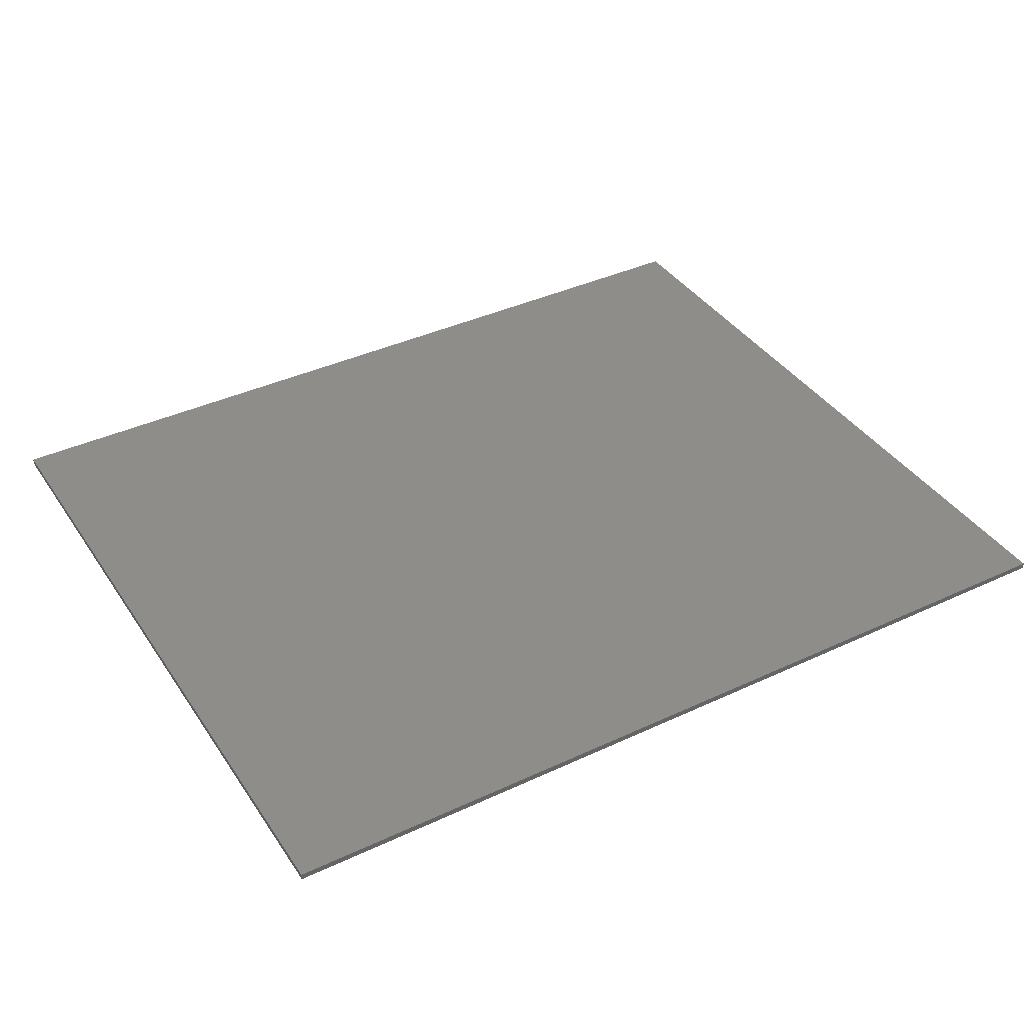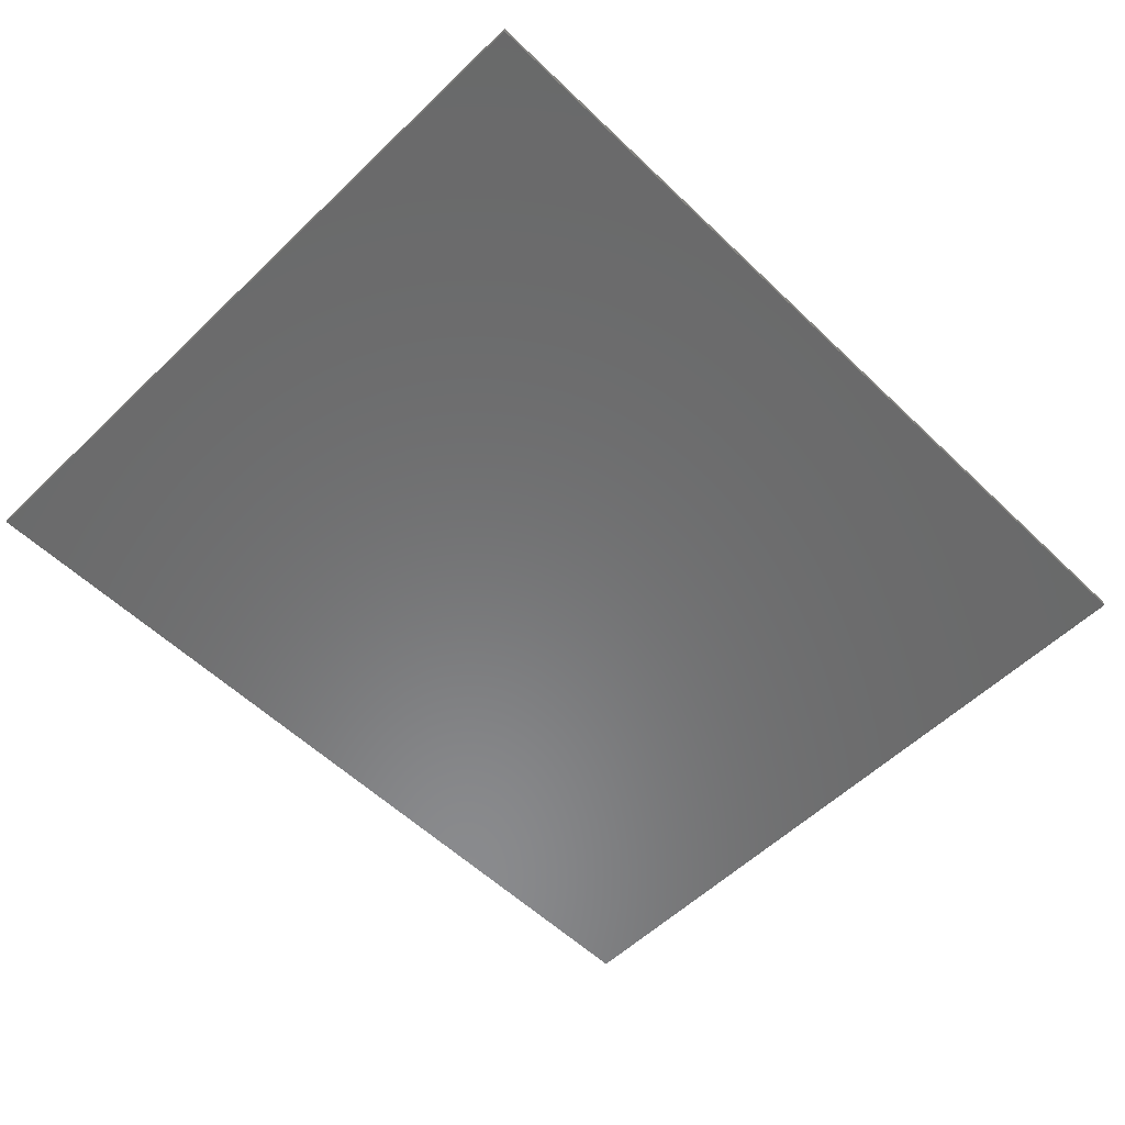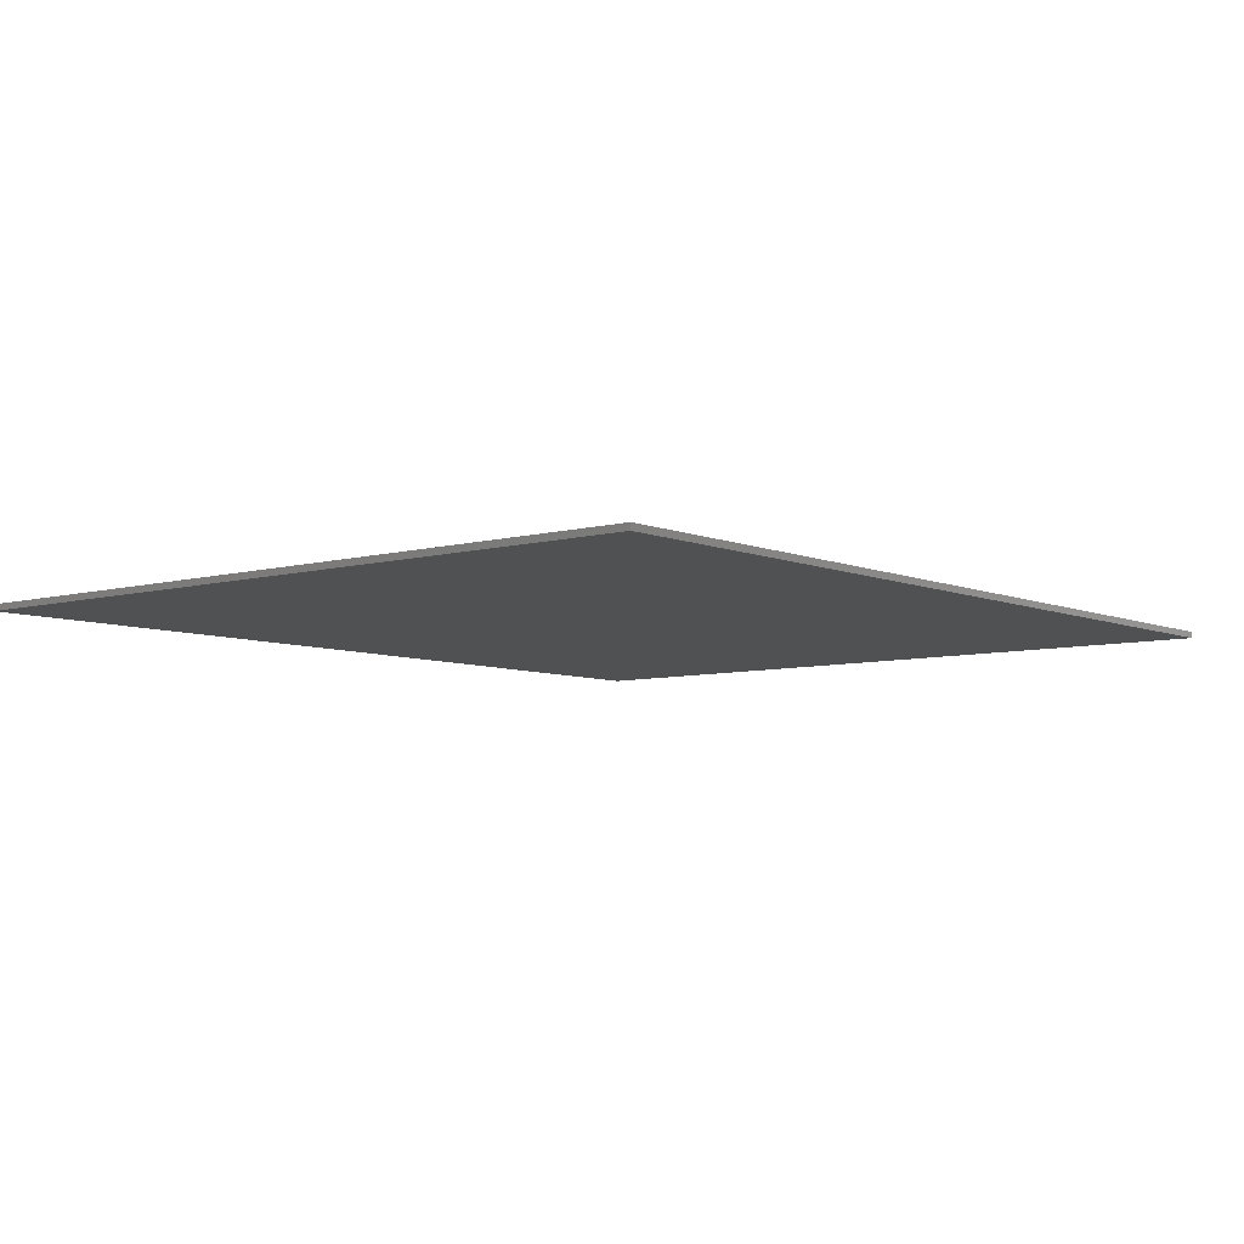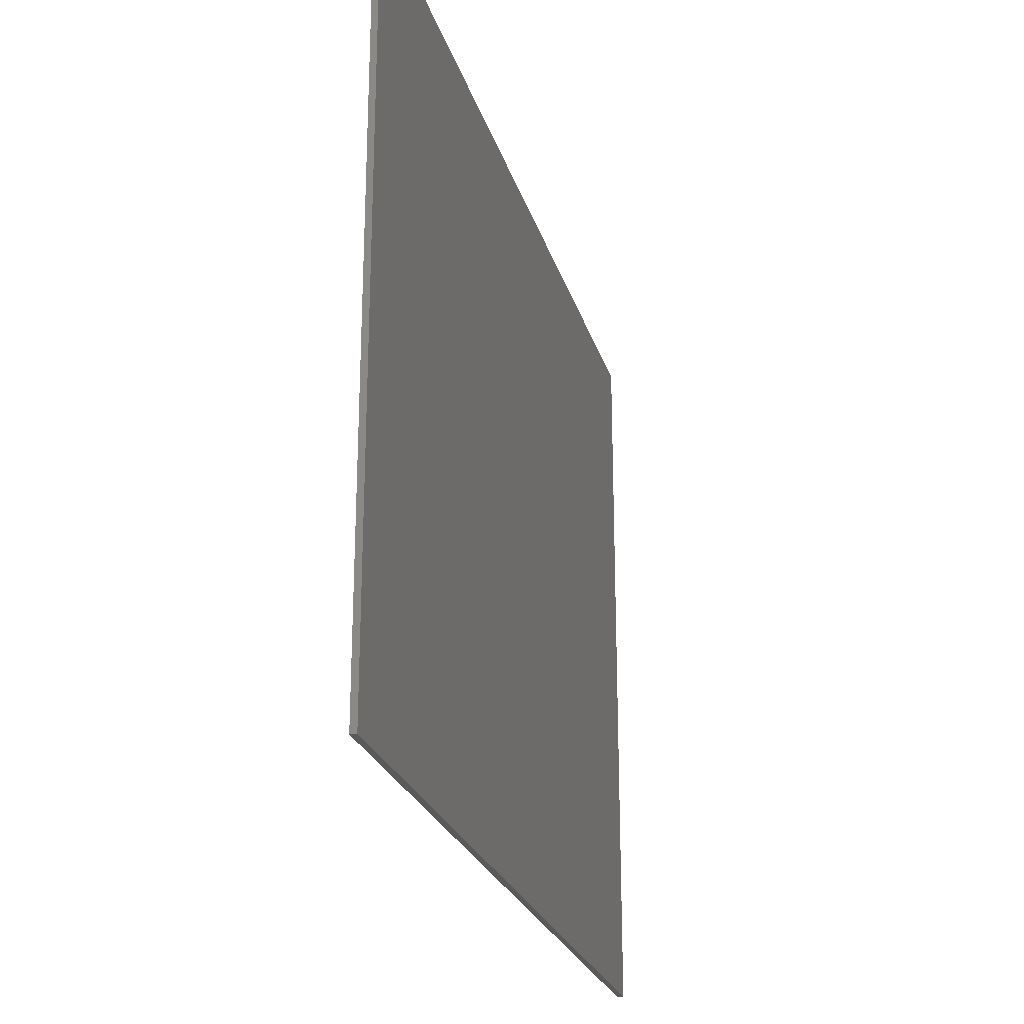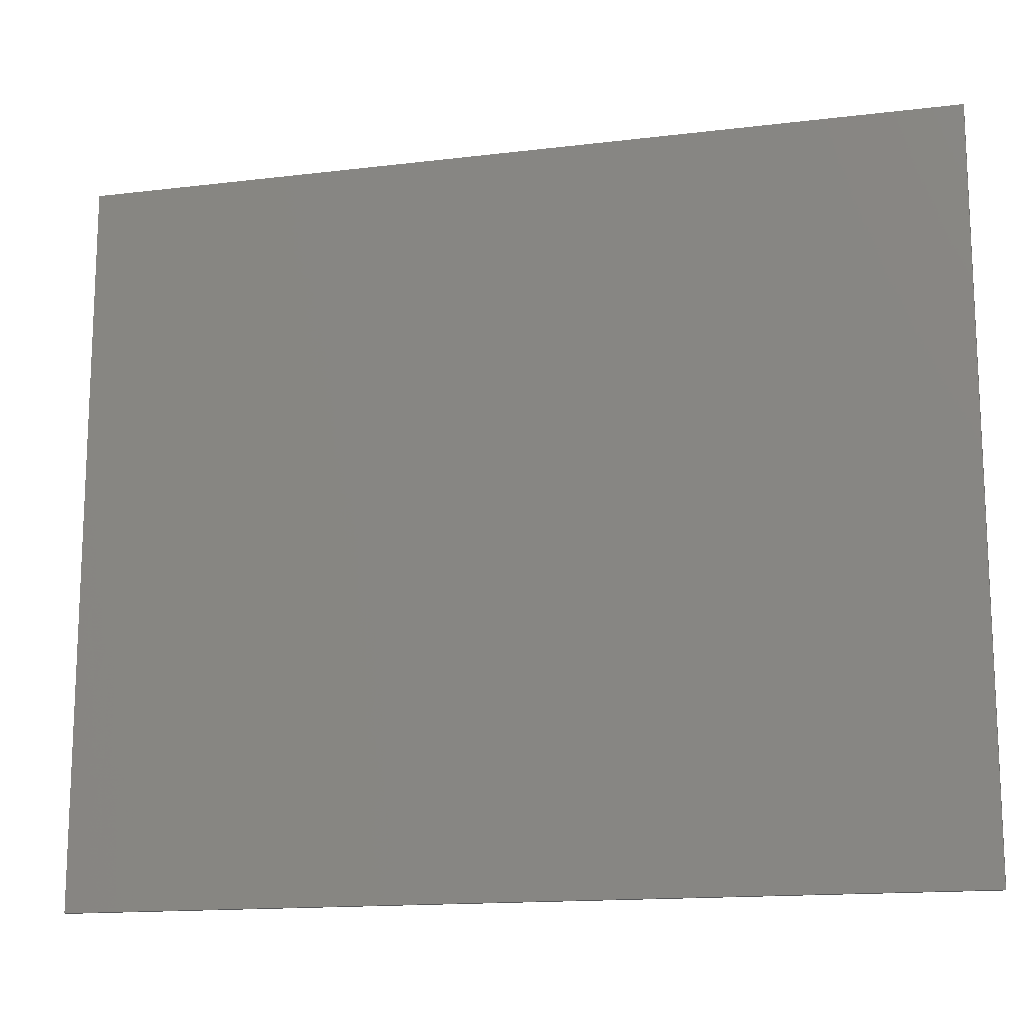
<metadata>
{"format":"stl","ext":"stl","renderer":"f3d","projection":"perspective","resolution":1024,"background":"white","views":[{"elev":38.9,"azim":-30.3,"up":"+Y"},{"elev":-56.4,"azim":135.0,"up":"+Y"},{"elev":-6.7,"azim":129.2,"up":"+Y"},{"elev":-24.3,"azim":105.0,"up":"+Z"},{"elev":-14.9,"azim":14.7,"up":"+Z"}]}
</metadata>
<code>
# stl→obj: 237 verts, 462 faces
v 7.2 0 6
v 7.2 0 -6
v -7.2 0 -6
v -7.2 0 6
v -7.2 -0.1 6
v 7.2 -0.1 6
v -7.2 -0.1 -6
v 7.2 -0.1 -6
v -6.7 -0.1 -3.92
v -7.2 -0.1 -3.76
v -6.32 -0.1 -4.14
v -5.98 -0.1 -4.44
v 0 -0.1 -6
v -2.48 -0.1 -4.12
v -5.92 -0.1 -3.86
v -2.62 -0.1 -3.58
v -5.74 -0.1 -3.34
v -2.86 -0.1 -3.1
v -5.42 -0.1 -2.92
v -3.26 -0.1 -2.72
v -4.86 -0.1 -2.58
v -3.8 -0.1 -2.52
v -4.32 -0.1 -2.48
v 0.32 -0.1 -3.88
v -2.1 -0.1 -3.76
v -0.04 -0.1 -3.6
v -1.6 -0.1 -3.46
v -0.58 -0.1 -3.38
v -1.12 -0.1 -3.34
v 4.32 -0.1 -3.62
v 0.68 -0.1 -3.36
v 3.82 -0.1 -3.14
v 1.2 -0.1 -2.92
v 3.24 -0.1 -2.76
v 1.7 -0.1 -2.64
v 2.48 -0.1 -2.56
v 7.2 -0.1 -2.18
v 4.56 -0.1 -2.92
v 6.66 -0.1 -1.88
v 4.96 -0.1 -2.3
v 6.02 -0.1 -1.82
v 5.44 -0.1 -1.94
v -6.64 -0.1 -3.62
v -7.2 -0.1 -3.4
v -6.16 -0.1 -3.9
v -6.04 -0.1 -3.36
v -5.74 -0.1 -2.84
v -5.32 -0.1 -2.48
v -4.7 -0.1 -2.22
v -4.18 -0.1 -2.16
v -3.54 -0.1 -2.26
v -2.98 -0.1 -2.52
v -2.58 -0.1 -3
v -2.36 -0.1 -3.62
v -1.9 -0.1 -3.22
v -1.34 -0.1 -3.02
v -0.84 -0.1 -2.98
v -0.48 -0.1 -3.04
v -0.02 -0.1 -3.2
v 0.3 -0.1 -3.48
v 0.68 -0.1 -2.92
v 1.22 -0.1 -2.5
v 1.86 -0.1 -2.24
v 2.48 -0.1 -2.18
v 3.12 -0.1 -2.3
v 3.76 -0.1 -2.64
v 4.2 -0.1 -3.1
v 4.46 -0.1 -2.48
v 4.86 -0.1 -1.98
v 5.44 -0.1 -1.64
v 6.08 -0.1 -1.52
v 6.72 -0.1 -1.58
v 7.2 -0.1 -1.78
v -4.18 -0.1 -1.6
v -4.08 -0.1 -1.06
v -3.82 -0.1 -0.56
v -3.36 -0.1 -0.1
v -2.74 -0.1 0.24
v -2.08 -0.1 0.4
v -1.42 -0.1 0.32
v -0.82 -0.1 0.04
v -0.36 -0.1 -0.42
v -0.06 -0.1 -0.9
v 0.04 -0.1 -1.52
v -0.16 -0.1 -2.62
v 0 -0.1 -2.08
v -6.66 -0.1 -1.76
v -7.2 -0.1 -1.62
v -6.24 -0.1 -2
v -5.96 -0.1 -2.3
v -5.74 -0.1 -1.66
v -5.34 -0.1 -1.12
v -4.86 -0.1 -0.78
v -4.32 -0.1 -0.58
v 0.34 -0.1 -0.58
v 0.82 -0.1 -0.44
v 1.36 -0.1 -0.44
v 1.92 -0.1 -0.68
v 2.32 -0.1 -1.06
v 2.52 -0.1 -1.54
v 2.76 -0.1 -0.98
v 3.16 -0.1 -0.58
v 3.64 -0.1 -0.38
v 4.2 -0.1 -0.4
v 4.58 -0.1 -0.56
v 4.86 -0.1 -0.86
v 5.06 -0.1 -0.44
v 5.48 -0.1 -0.02
v 6.04 -0.1 0.3
v 6.64 -0.1 0.42
v 7.2 -0.1 0.38
v -1.34 -0.1 1.2
v -2.04 -0.1 1.92
v -6 -0.1 1
v -5.74 -0.1 0.8
v -6.14 -0.1 0.94
v -6.06 -0.1 0.8
v -6.14 -0.1 0.84
v -1.34 -0.1 1.6
v -1.44 -0.1 1.46
v -0.94 -0.1 0.94
v -1.1 -0.1 1.64
v -0.66 -0.1 0.78
v -0.78 -0.1 1.6
v -0.38 -0.1 0.7
v -0.44 -0.1 1.42
v 0.18 -0.1 0.88
v 0.08 -0.1 0.7
v 0.2 -0.1 0.74
v -0.12 -0.1 1.94
v -0.18 -0.1 1.88
v -0.14 -0.1 1.78
v 0.54 -0.1 1.04
v 6.08 -0.1 1.26
v 6.08 -0.1 1
v 6.22 -0.1 1.2
v 6.24 -0.1 1.04
v 6.28 -0.1 1.12
v -0.14 -0.1 2.86
v 0 -0.1 2.72
v 0.32 -0.1 2.74
v 0.52 -0.1 3.06
v 0.66 -0.1 2.92
v 0.84 -0.1 3.06
v 0.62 -0.1 3.34
v 0.54 -0.1 3.28
v 0.74 -0.1 2.9
v 2.66 -0.1 2.9
v 0.98 -0.1 2.66
v 2.76 -0.1 2.82
v 2.78 -0.1 2.64
v 0.64 -0.1 2.86
v 0.3 -0.1 2.4
v 0.98 -0.1 2.52
v 0.72 -0.1 1.94
v 0.9 -0.1 1.92
v -2.82 -0.1 4.9
v -2.9 -0.1 4.64
v -2.44 -0.1 4.62
v -2.42 -0.1 4.88
v -2.32 -0.1 4.8
v -2.34 -0.1 4.58
v -2.08 -0.1 4.38
v -2 -0.1 4.58
v -2 -0.1 4.42
v -1.48 -0.1 4.04
v -1.62 -0.1 4.18
v -1.74 -0.1 4.06
v -1.6 -0.1 3.92
v -1.26 -0.1 3.82
v -1.4 -0.1 3.96
v -1.52 -0.1 3.84
v -1.38 -0.1 3.7
v -1.04 -0.1 3.58
v -1.18 -0.1 3.72
v -1.3 -0.1 3.6
v -1.16 -0.1 3.46
v -0.84 -0.1 3.36
v -0.98 -0.1 3.5
v -1.1 -0.1 3.38
v -0.96 -0.1 3.24
v -0.64 -0.1 3.14
v -0.78 -0.1 3.28
v -0.9 -0.1 3.16
v -0.76 -0.1 3.02
v -0.42 -0.1 2.92
v -0.56 -0.1 3.06
v -0.68 -0.1 2.94
v -0.54 -0.1 2.8
v -0.22 -0.1 2.7
v -0.36 -0.1 2.84
v -0.48 -0.1 2.72
v -0.34 -0.1 2.58
v -0.02 -0.1 2.48
v -0.16 -0.1 2.62
v -0.28 -0.1 2.5
v -0.14 -0.1 2.36
v 0.2 -0.1 2.26
v 0.06 -0.1 2.4
v -0.06 -0.1 2.28
v 0.08 -0.1 2.14
v -2.6 -0.1 5.04
v -2.38 -0.1 4.98
v -2.2 -0.1 4.88
v -1.88 -0.1 4.66
v -0.82 -0.1 3.5
v -0.2 -0.1 2.8
v 0.62 -0.1 1.94
v -0.12 -0.1 2.04
v -0.22 -0.1 2.02
v -0.28 -0.1 1.94
v -0.74 -0.1 1.7
v -0.28 -0.1 1.84
v -0.42 -0.1 1.52
v -0.2 -0.1 1.72
v 0.24 -0.1 0.96
v 0.52 -0.1 0.96
v 0.5 -0.1 0.74
v 0.98 -0.1 0.96
v 0.68 -0.1 0.66
v 1.08 -0.1 0.9
v 0.96 -0.1 0.66
v 1.06 -0.1 0.72
v -1.06 -0.1 1.76
v -1.26 -0.1 1.76
v -3.52 -0.1 3.68
v -1.44 -0.1 1.68
v -1.54 -0.1 1.54
v -3.58 -0.1 3.84
v -3.6 -0.1 4.14
v -3.52 -0.1 4.42
v -3.28 -0.1 4.62
v -3 -0.1 4.7
v -2.94 -0.1 4.94
v -2.8 -0.1 5.02
v 0 -0.1 6
v 2.98 -0.1 1.6
f 1 2 3
f 3 4 1
f 5 6 1
f 1 4 5
f 7 5 4
f 4 3 7
f 8 7 3
f 3 2 8
f 6 8 2
f 2 1 6
f 9 10 7
f 7 11 9
f 11 7 12
f 12 7 13
f 13 14 12
f 15 12 14
f 14 16 15
f 17 15 16
f 16 18 17
f 19 17 18
f 18 20 19
f 21 19 20
f 20 22 21
f 23 21 22
f 14 13 24
f 24 25 14
f 25 24 26
f 26 27 25
f 27 26 28
f 28 29 27
f 24 13 30
f 30 31 24
f 31 30 32
f 32 33 31
f 33 32 34
f 34 35 33
f 36 35 34
f 30 13 8
f 8 37 30
f 38 30 37
f 37 39 38
f 40 38 39
f 39 41 40
f 41 42 40
f 43 44 10
f 10 9 43
f 45 43 9
f 9 11 45
f 45 11 12
f 12 15 45
f 46 45 15
f 15 17 46
f 47 46 17
f 17 19 47
f 48 47 19
f 19 21 48
f 49 48 21
f 21 23 49
f 50 49 23
f 23 22 50
f 51 50 22
f 22 20 51
f 52 51 20
f 20 18 52
f 53 52 18
f 18 16 53
f 54 53 16
f 16 14 54
f 54 14 25
f 25 55 54
f 55 25 27
f 27 56 55
f 56 27 29
f 29 57 56
f 57 29 28
f 28 58 57
f 59 58 28
f 28 26 59
f 60 59 26
f 26 24 60
f 60 24 31
f 31 61 60
f 61 31 33
f 33 62 61
f 62 33 35
f 35 63 62
f 63 35 36
f 36 64 63
f 65 64 36
f 36 34 65
f 66 65 34
f 34 32 66
f 67 66 32
f 32 30 67
f 67 30 38
f 38 68 67
f 68 38 40
f 40 69 68
f 69 40 42
f 42 70 69
f 70 42 41
f 41 71 70
f 71 41 39
f 39 72 71
f 73 72 39
f 39 37 73
f 74 50 51
f 51 75 74
f 76 75 51
f 51 52 76
f 77 76 52
f 52 78 77
f 78 52 53
f 53 79 78
f 79 53 54
f 54 80 79
f 80 54 55
f 55 81 80
f 81 55 56
f 56 82 81
f 82 56 57
f 57 83 82
f 83 57 58
f 58 84 83
f 84 58 85
f 85 86 84
f 87 88 44
f 44 43 87
f 89 87 43
f 43 46 89
f 46 43 45
f 90 89 46
f 46 47 90
f 91 90 47
f 47 48 91
f 92 91 48
f 48 49 92
f 93 92 49
f 49 74 93
f 74 49 50
f 93 74 75
f 75 94 93
f 76 94 75
f 95 83 84
f 84 62 95
f 62 84 86
f 86 61 62
f 61 86 85
f 85 59 61
f 85 58 59
f 61 59 60
f 96 95 62
f 62 63 96
f 97 96 63
f 63 98 97
f 99 98 63
f 63 100 99
f 100 63 64
f 100 64 65
f 65 101 100
f 102 101 65
f 65 66 102
f 103 102 66
f 66 68 103
f 68 66 67
f 104 103 68
f 68 69 104
f 105 104 69
f 69 106 105
f 106 69 70
f 70 107 106
f 107 70 71
f 71 108 107
f 109 108 71
f 71 72 109
f 110 109 72
f 72 73 110
f 110 73 111
f 112 113 114
f 114 115 112
f 115 114 116
f 116 117 115
f 116 118 117
f 119 120 121
f 121 122 119
f 122 121 123
f 123 124 122
f 124 123 125
f 125 126 124
f 127 126 125
f 125 128 127
f 127 128 129
f 130 131 132
f 132 133 130
f 134 133 135
f 135 136 134
f 136 135 137
f 137 138 136
f 139 140 141
f 141 142 139
f 142 141 143
f 143 144 142
f 142 144 145
f 145 146 142
f 144 143 147
f 147 148 144
f 148 147 149
f 149 150 148
f 150 149 151
f 152 143 141
f 141 153 152
f 154 152 153
f 153 155 154
f 154 155 156
f 157 158 159
f 159 160 157
f 161 162 163
f 163 164 161
f 164 163 165
f 166 167 168
f 168 169 166
f 170 171 172
f 172 173 170
f 174 175 176
f 176 177 174
f 178 179 180
f 180 181 178
f 182 183 184
f 184 185 182
f 186 187 188
f 188 189 186
f 190 191 192
f 192 193 190
f 194 195 196
f 196 197 194
f 198 199 200
f 200 201 198
f 202 157 160
f 160 203 202
f 203 160 161
f 161 204 203
f 204 161 164
f 164 205 204
f 205 164 167
f 167 166 205
f 206 205 166
f 166 171 206
f 171 170 206
f 206 170 175
f 175 174 206
f 206 174 179
f 179 178 206
f 206 178 183
f 183 182 206
f 206 182 187
f 187 207 206
f 187 186 207
f 207 186 191
f 191 190 207
f 207 190 195
f 195 194 207
f 207 194 199
f 199 208 207
f 199 198 208
f 198 201 208
f 201 209 208
f 200 209 201
f 209 200 197
f 197 210 209
f 197 200 199
f 199 194 197
f 210 197 196
f 196 211 210
f 212 211 196
f 196 193 212
f 213 211 212
f 212 214 213
f 215 213 214
f 214 216 215
f 217 215 216
f 216 218 217
f 219 217 218
f 218 220 219
f 221 219 220
f 220 222 221
f 221 222 223
f 193 196 195
f 195 190 193
f 224 212 193
f 193 192 224
f 225 224 192
f 192 189 225
f 189 192 191
f 191 186 189
f 225 189 188
f 188 226 225
f 226 227 225
f 226 228 227
f 226 188 185
f 185 188 187
f 187 182 185
f 226 185 184
f 226 184 181
f 181 180 226
f 181 184 183
f 183 178 181
f 226 180 177
f 177 176 226
f 177 180 179
f 179 174 177
f 226 176 173
f 173 172 226
f 173 176 175
f 175 170 173
f 169 226 172
f 169 172 171
f 171 166 169
f 226 169 168
f 168 229 226
f 229 168 163
f 163 230 229
f 165 163 168
f 168 167 165
f 164 165 167
f 230 163 162
f 162 159 230
f 159 162 161
f 161 160 159
f 230 159 158
f 158 231 230
f 232 231 158
f 158 233 232
f 233 158 157
f 157 234 233
f 235 234 157
f 157 202 235
f 202 236 5
f 5 235 202
f 236 202 203
f 236 203 204
f 236 204 205
f 236 205 206
f 206 139 236
f 146 236 139
f 139 142 146
f 236 146 145
f 6 236 145
f 145 144 6
f 6 144 148
f 6 148 150
f 6 150 151
f 151 134 6
f 6 134 136
f 6 136 138
f 138 111 6
f 111 138 137
f 137 110 111
f 110 137 135
f 135 109 110
f 108 109 135
f 135 104 108
f 107 108 104
f 104 105 107
f 107 105 106
f 103 104 135
f 135 223 103
f 135 221 223
f 135 219 221
f 219 135 133
f 133 217 219
f 215 217 133
f 133 132 215
f 213 215 132
f 132 131 213
f 211 213 131
f 131 210 211
f 210 131 130
f 130 209 210
f 208 209 130
f 130 237 208
f 130 133 237
f 237 133 134
f 208 237 156
f 156 155 208
f 208 155 153
f 153 140 208
f 141 140 153
f 207 208 140
f 140 139 207
f 206 207 139
f 154 156 237
f 237 151 154
f 149 154 151
f 152 154 149
f 149 147 152
f 143 152 147
f 151 237 134
f 102 103 223
f 223 222 102
f 102 222 98
f 98 99 102
f 102 99 101
f 101 99 100
f 97 98 222
f 222 220 97
f 96 97 220
f 220 218 96
f 95 96 218
f 218 129 95
f 95 129 128
f 128 83 95
f 83 128 125
f 125 82 83
f 82 125 123
f 123 81 82
f 81 123 121
f 121 80 81
f 80 121 112
f 112 79 80
f 79 112 115
f 115 78 79
f 115 77 78
f 76 77 115
f 115 94 76
f 93 94 115
f 115 117 93
f 92 93 117
f 117 118 92
f 91 92 118
f 118 89 91
f 91 89 90
f 118 87 89
f 88 87 118
f 118 116 88
f 5 88 116
f 5 116 114
f 114 226 5
f 226 114 113
f 228 226 113
f 113 112 228
f 120 228 112
f 112 121 120
f 228 120 119
f 119 227 228
f 225 227 119
f 119 122 225
f 224 225 122
f 122 124 224
f 212 224 124
f 124 214 212
f 124 126 214
f 216 214 126
f 126 127 216
f 218 216 127
f 127 129 218
f 5 226 229
f 5 229 230
f 5 230 231
f 5 231 232
f 5 232 233
f 233 234 5
f 5 234 235

</code>
